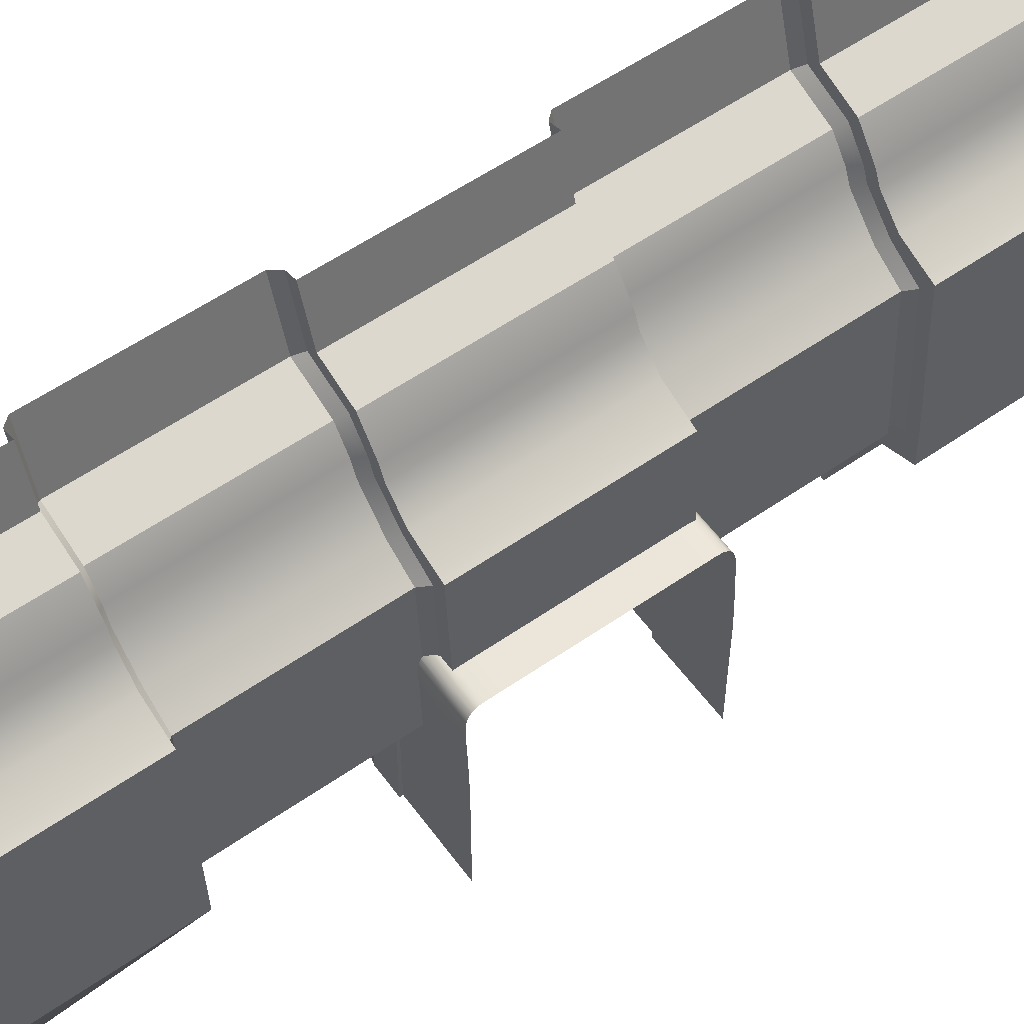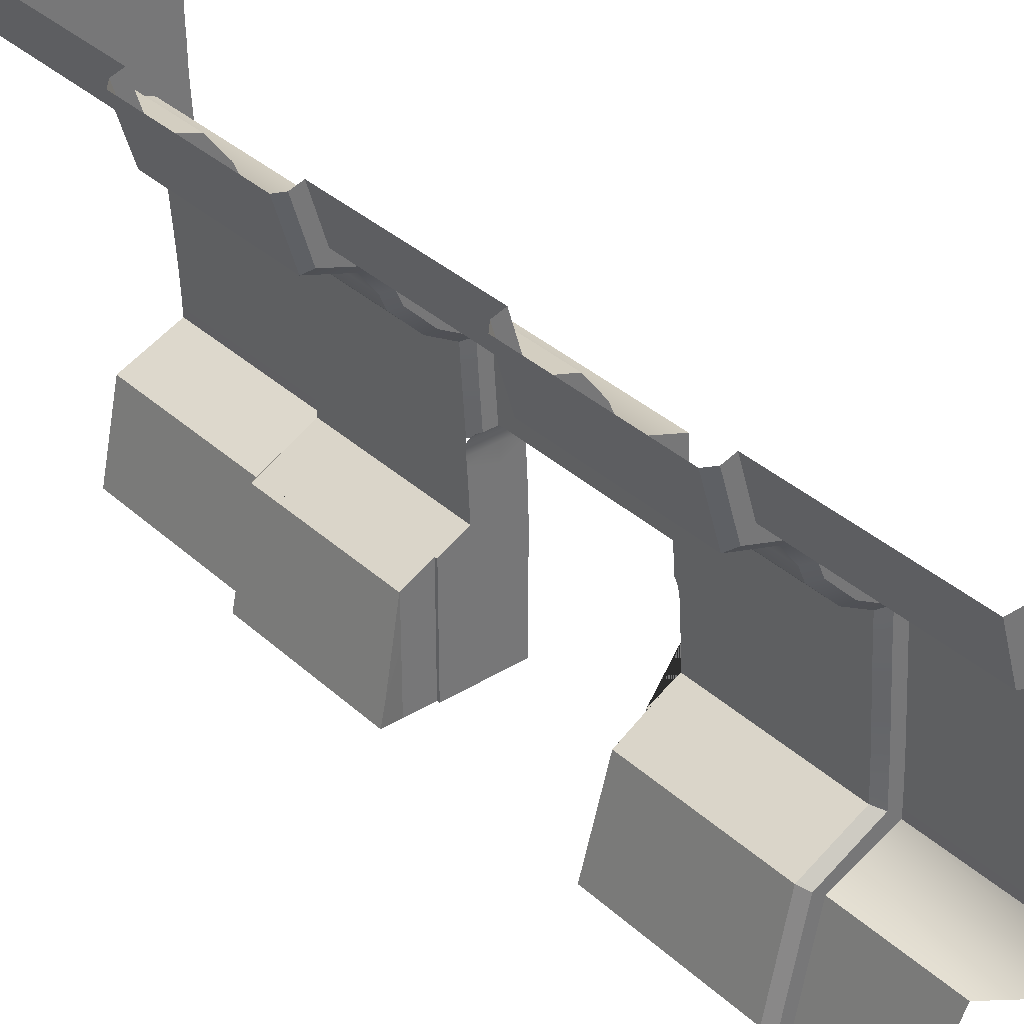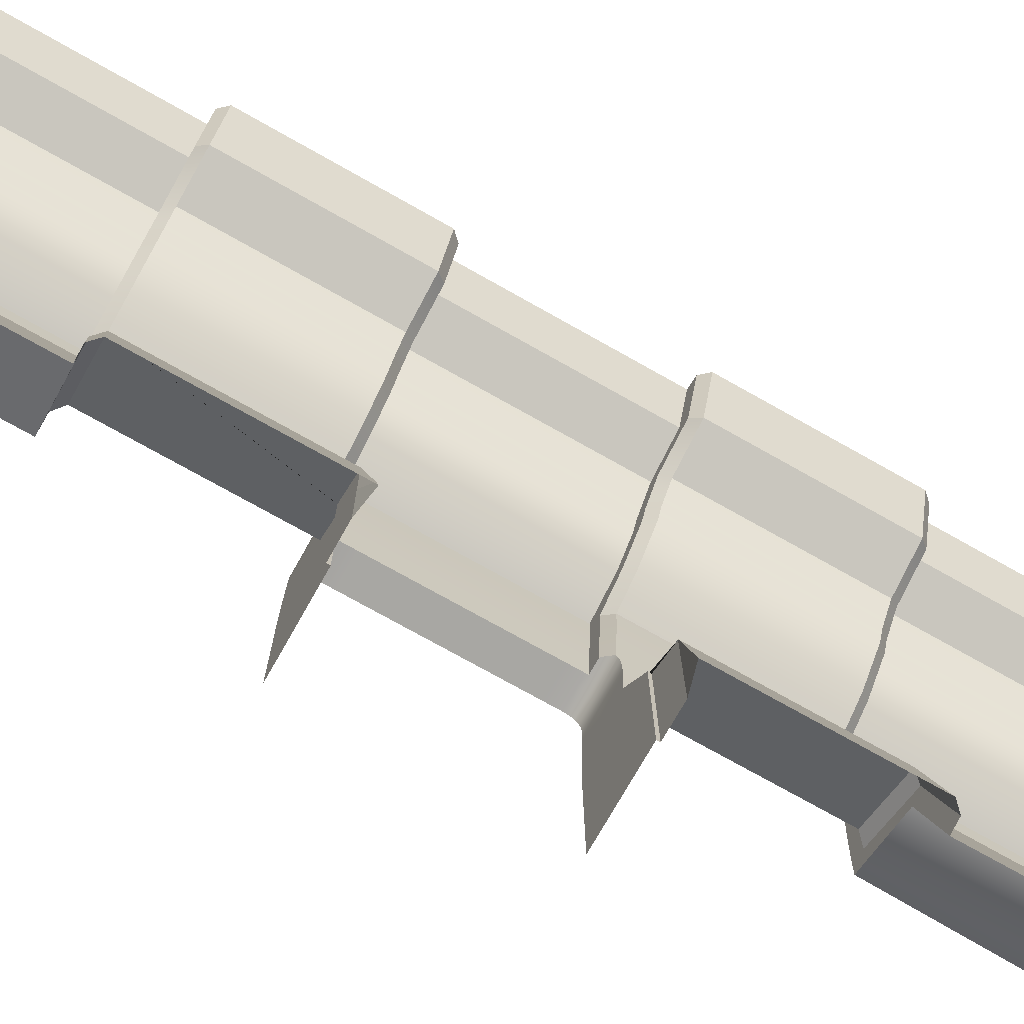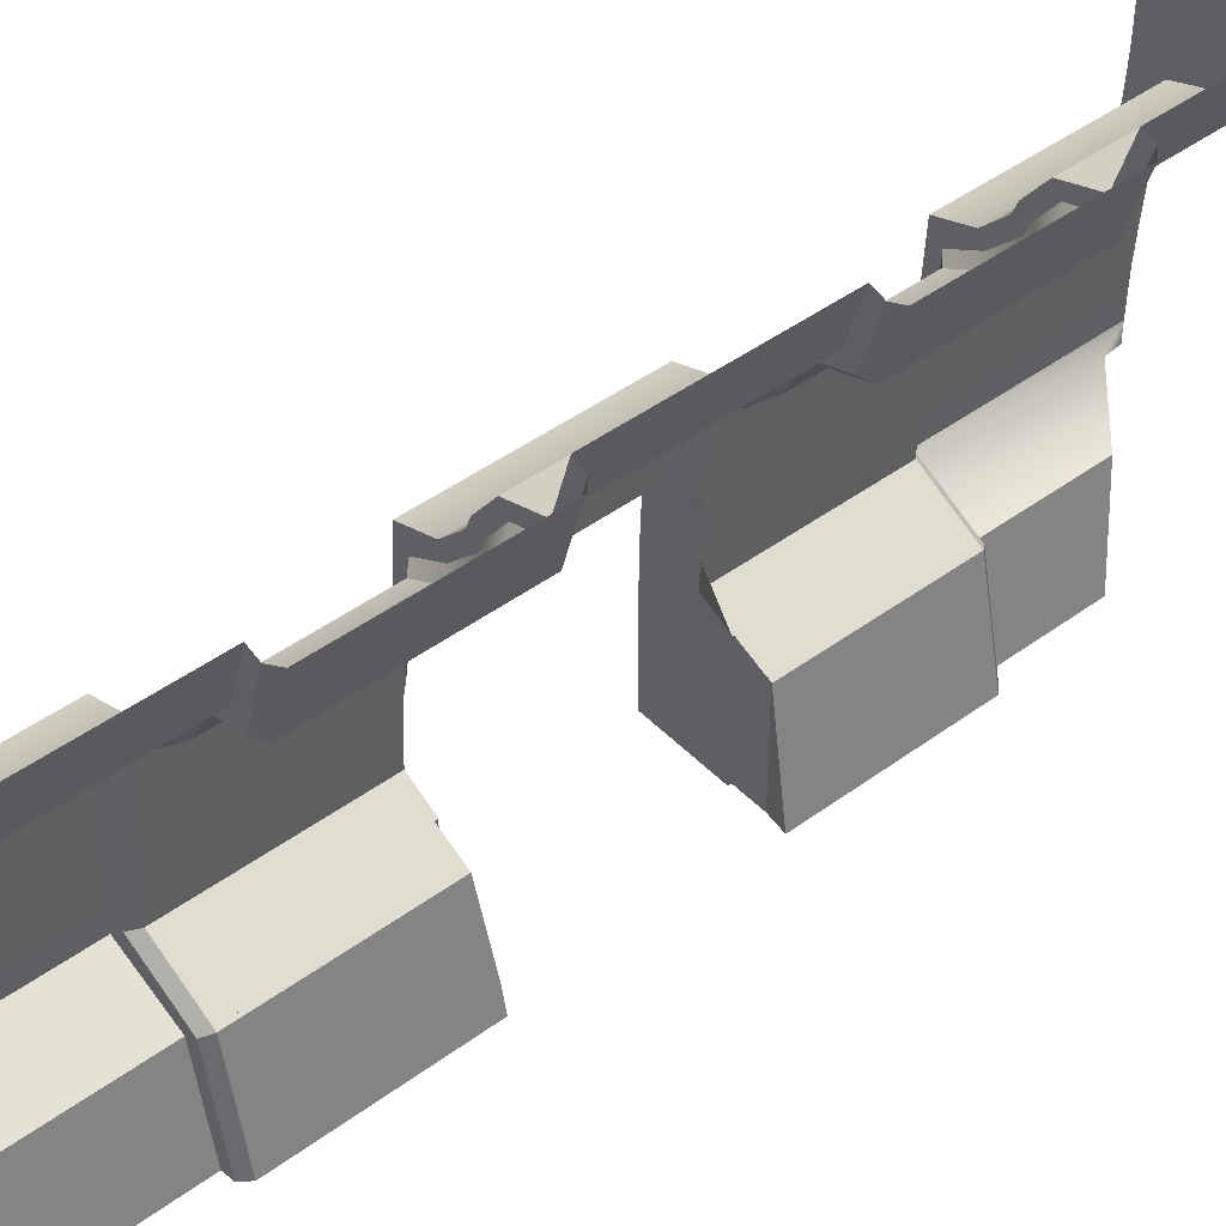
<metadata>
{"format":"obj","ext":"obj","renderer":"f3d","projection":"perspective","resolution":1024,"background":"white","views":[{"elev":57.0,"azim":-125.9,"up":"+Y"},{"elev":35.0,"azim":140.2,"up":"+Y"},{"elev":-74.4,"azim":60.6,"up":"+Y"},{"elev":44.9,"azim":49.5,"up":"+Y"}]}
</metadata>
<code>
v  2.559 7.367 1.528
v  2.301 6.504 1.528
v  2.301 6.504 -0
v  2.559 7.367 -0
v  2.301 6.504 -1.528
v  2.559 7.367 -1.528
v  2.764 7.305 1.528
v  2.474 6.336 1.528
v  1.657 6.285 1.528
v  1.657 6.285 -0
v  2.301 6.504 7.639
v  2.559 7.367 7.639
v  -0.2233 7.367 7.639
v  -0.2233 6.504 7.639
v  2.301 6.504 4.583
v  2.559 7.367 4.583
v  2.474 6.336 4.583
v  2.764 7.305 4.583
v  2.889 7.268 4.453
v  2.58 6.234 4.453
v  2.58 6.234 1.658
v  2.889 7.268 1.658
v  1.657 6.285 -1.528
v  2.474 6.336 -1.528
v  2.764 7.305 -1.528
v  1.788 6.104 1.528
v  1.307 5.823 1.528
v  1.307 5.823 -0
v  1.657 6.285 7.639
v  -0.2232 6.285 7.639
v  1.657 6.285 4.583
v  1.788 6.104 4.583
v  1.868 5.993 4.453
v  1.868 5.993 1.658
v  1.307 5.823 -1.528
v  1.788 6.104 -1.528
v  2.889 7.268 -1.658
v  2.58 6.234 -1.658
v  1.495 5.715 1.528
v  1.216 5.605 1.528
v  1.216 5.605 -0
v  2.58 6.234 -4.453
v  2.889 7.268 -4.453
v  2.474 6.336 -4.583
v  2.764 7.305 -4.583
v  2.301 6.504 -4.583
v  2.559 7.367 -4.583
v  2.301 6.504 -7.639
v  2.559 7.367 -7.639
v  -0.2233 6.504 -7.639
v  -0.2233 7.367 -7.639
v  1.307 5.823 7.639
v  -0.223 5.823 7.639
v  1.307 5.823 4.583
v  1.495 5.715 4.583
v  1.608 5.65 4.453
v  1.608 5.65 1.658
v  1.216 5.605 -1.528
v  1.495 5.715 -1.528
v  1.868 5.993 -1.658
v  1.398 5.484 1.528
v  0.8446 5.224 1.528
v  0.8446 5.224 -0
v  1.868 5.993 -4.453
v  1.788 6.104 -4.583
v  1.657 6.285 -4.583
v  1.657 6.285 -7.639
v  -0.2232 6.285 -7.639
v  1.216 5.605 7.639
v  -0.2302 5.605 7.639
v  1.216 5.605 4.583
v  1.398 5.484 4.583
v  1.509 5.411 4.453
v  1.509 5.411 1.658
v  0.8446 5.224 -1.528
v  1.398 5.484 -1.528
v  1.608 5.65 -1.658
v  0.9556 5.031 1.528
v  0.243 5.006 1.528
v  0.243 5.006 -0
v  1.608 5.65 -4.453
v  1.495 5.715 -4.583
v  1.307 5.823 -4.583
v  1.307 5.823 -7.639
v  -0.223 5.823 -7.639
v  0.8446 5.224 7.639
v  -0.2308 5.224 7.639
v  0.8446 5.224 4.583
v  0.9556 5.031 4.583
v  1.036 4.927 4.453
v  1.036 4.927 1.658
v  0.243 5.006 -1.528
v  0.9556 5.031 -1.528
v  1.509 5.411 -1.658
v  0.4446 4.738 1.528
v  0.2273 4.69 1.528
v  0.2273 4.69 -0
v  1.509 5.411 -4.453
v  1.398 5.484 -4.583
v  1.216 5.605 -4.583
v  1.216 5.605 -7.639
v  -0.2302 5.605 -7.639
v  0.243 5.006 7.639
v  -0.2366 5.006 7.639
v  0.243 5.006 4.583
v  0.4446 4.738 4.583
v  0.5706 4.66 4.453
v  0.5706 4.66 1.658
v  0.2273 4.69 -1.528
v  0.4446 4.738 -1.528
v  1.036 4.927 -1.658
v  0.2045 4.274 1.528
v  0.2045 4.274 -0
v  1.036 4.927 -4.453
v  0.9556 5.031 -4.583
v  0.8446 5.224 -4.583
v  0.8446 5.224 -7.639
v  -0.2308 5.224 -7.639
v  0.2273 4.69 7.639
v  -0.2523 4.69 7.639
v  0.2273 4.69 4.583
v  0.417 4.244 4.583
v  0.5468 4.235 4.453
v  0.5468 4.235 1.658
v  0.4169 4.242 1.528
v  0.2045 4.274 -1.528
v  0.5706 4.66 -1.658
v  0.1774 3.878 1.528
v  0.1774 3.878 -0
v  0.5706 4.66 -4.453
v  0.4446 4.738 -4.583
v  0.243 5.006 -4.583
v  0.243 5.006 -7.639
v  -0.2366 5.006 -7.639
v  0.2045 4.274 7.639
v  -0.275 4.274 7.639
v  0.2045 4.274 4.583
v  0.3893 3.843 4.583
v  0.5191 3.834 4.453
v  0.5191 3.834 1.658
v  0.3893 3.843 1.528
v  0.1774 3.878 -1.528
v  0.4169 4.242 -1.528
v  0.5468 4.235 -1.658
v  0.1513 3.501 1.528
v  0.1516 3.506 1.518
v  0.1524 3.517 1.437
v  0.1524 3.517 1.191
v  0.1524 3.517 -0
v  0.5468 4.235 -4.453
v  0.417 4.244 -4.583
v  0.2273 4.69 -4.583
v  0.2273 4.69 -7.639
v  -0.2523 4.69 -7.639
v  0.1774 3.878 7.639
v  -0.3022 3.878 7.639
v  0.1774 3.878 4.583
v  0.3604 3.425 4.583
v  0.4902 3.417 4.453
v  0.4902 3.417 1.658
v  0.4604 3.418 1.628
v  0.4559 3.429 1.623
v  0.4149 3.476 1.579
v  0.3656 3.501 1.528
v  0.1524 3.517 -1.242
v  0.1524 3.517 -1.488
v  0.152 3.511 -1.528
v  0.3893 3.843 -1.528
v  0.5191 3.834 -1.658
v  0.5191 3.834 -4.453
v  0.3893 3.843 -4.583
v  0.2045 4.274 -4.583
v  0.2045 4.274 -7.639
v  -0.275 4.274 -7.639
v  -0.331 3.461 7.639
v  0.1485 3.461 7.639
v  0.1485 3.461 4.583
v  0.333 3.03 4.583
v  0.4628 3.022 4.453
v  0.4628 3.022 1.682
v  0.4721 3.156 1.682
v  0.4804 3.275 1.674
v  0.4854 3.348 1.658
v  0.3663 3.511 -1.528
v  0.4072 3.506 -1.569
v  0.4658 3.476 -1.629
v  0.4922 3.446 -1.658
v  0.4911 3.429 -1.673
v  0.4902 3.417 -1.68
v  0.4902 3.417 -4.453
v  0.3604 3.425 -4.583
v  0.1774 3.878 -4.583
v  0.1774 3.878 -7.639
v  -0.3022 3.878 -7.639
v  -0.3588 3.063 7.639
v  0.1207 3.063 7.639
v  0.1207 3.063 4.583
v  0.3097 2.638 4.583
v  0.4397 2.632 4.453
v  0.4397 2.632 1.682
v  0.4541 2.874 1.682
v  0.4628 3.022 -4.453
v  0.4866 3.365 -1.705
v  0.4804 3.275 -1.725
v  0.4721 3.156 -1.732
v  0.4628 3.022 -1.732
v  0.333 3.03 -4.583
v  0.1485 3.461 -4.583
v  0.1485 3.461 -7.639
v  -0.331 3.461 -7.639
v  -0.3829 2.665 7.639
v  0.0967 2.665 7.639
v  0.0967 2.665 4.583
v  0.4231 2.236 4.453
v  0.2896 2.158 4.583
v  0.4231 2.236 1.682
v  0.4397 2.632 -4.453
v  0.4541 2.874 -1.732
v  0.4397 2.632 -1.732
v  0.3097 2.638 -4.583
v  0.1207 3.063 -4.583
v  0.1207 3.063 -7.639
v  -0.3587 3.063 -7.639
v  -0.4005 2.256 7.639
v  0.0791 2.256 7.639
v  0.0791 2.256 4.583
v  1.271 1.661 4.583
v  1.385 1.749 4.453
v  1.385 1.749 1.727
v  1.376 1.754 1.729
v  1.326 1.779 1.729
v  0.888 2.001 1.729
v  0.888 2.001 1.682
v  0.4231 2.236 -4.453
v  0.4231 2.236 -1.732
v  0.2896 2.158 -4.583
v  0.0967 2.665 -4.583
v  0.0967 2.665 -7.639
v  -0.4089 1.938 7.639
v  0.0707 1.938 7.639
v  0.0707 1.938 4.583
v  1.746 0.0769 4.453
v  1.619 0.0479 4.583
v  1.083 1.523 4.583
v  1.746 0.0769 1.658
v  1.665 0.4503 1.658
v  1.546 1.002 1.687
v  1.516 1.144 1.695
v  1.417 1.601 1.719
v  0.888 2.001 -1.732
v  0.888 2.001 -1.78
v  1.326 1.779 -1.78
v  1.376 1.754 -1.78
v  1.385 1.749 -1.778
v  1.385 1.749 -4.453
v  1.271 1.661 -4.583
v  0.0791 2.256 -4.583
v  0.0791 2.256 -7.652
v  -0.4092 1.523 7.639
v  1.083 1.523 7.639
v  1.41 0 4.583
v  1.746 0.0769 -4.453
v  1.619 0.0479 -4.583
v  1.083 1.523 -4.583
v  0.577 1.731 -4.583
v  0.0707 1.938 -4.583
v  -0.4092 0 7.639
v  1.41 0 7.639
v  1.41 0 -4.583
v  0.0958 1.628 -7.396
v  0.0707 1.938 -7.657
v  1.41 0 -6.264
v  1.083 1.523 -6.512
v  1.376 1.194 -1.78
v  1.376 1.587 -1.78
v  0.888 1.587 -1.78
v  0.888 1.194 -1.78
v  0.888 1.002 -1.78
v  1.376 1.002 -1.78
v  0.888 1.587 -1.732
v  0.888 1.194 -1.732
v  0.888 1.779 -1.78
v  1.376 0 -1.78
v  0.888 0 -1.78
v  0.888 1.002 -1.732
v  0.888 1.779 -1.732
v  0.005 1.587 -1.732
v  0.005 1.194 -1.732
v  0.888 0 -1.732
v  0.005 1.002 -1.732
v  0.005 1.779 -1.732
v  -0.4092 1.523 -1.732
v  -0.4092 1.194 -1.732
v  -0.4092 1.587 -1.732
v  0.005 0 -1.732
v  -0.4092 1.002 -1.732
v  0.005 2.874 -1.732
v  -0.409 1.779 -1.732
v  -0.4092 0 -1.732
v  -0.4089 1.938 -1.732
v  -0.3702 2.874 -1.732
v  -0.3829 2.665 -1.732
v  -0.4005 2.256 -1.732
v  0.005 3.156 -1.732
v  -0.3588 3.063 -1.732
v  -0.3524 3.156 -1.732
v  0.005 3.275 -1.725
v  -0.344 3.275 -1.725
v  0.005 3.365 -1.705
v  -0.3378 3.365 -1.705
v  0.005 3.429 -1.673
v  -0.3332 3.429 -1.673
v  0.005 3.476 -1.629
v  -0.331 3.461 -1.644
v  -0.33 3.476 -1.629
v  0.005 3.506 -1.569
v  -0.3279 3.506 -1.569
v  0.005 3.517 -1.488
v  -0.3275 3.511 -1.528
v  -0.3272 3.517 -1.488
v  0.005 3.517 -1.242
v  -0.3272 3.517 -1.242
v  0.005 3.517 1.191
v  -0.3272 3.517 -0
v  -0.3272 3.517 1.191
v  0.005 3.517 1.437
v  -0.3272 3.517 1.437
v  0.005 3.506 1.518
v  -0.3279 3.506 1.518
v  0.005 3.476 1.579
v  -0.3282 3.501 1.528
v  -0.33 3.476 1.579
v  0.005 3.429 1.623
v  -0.331 3.461 1.593
v  -0.3332 3.429 1.623
v  0.4829 3.365 1.654
v  0.005 3.365 1.654
v  -0.3378 3.365 1.654
v  0.005 3.275 1.674
v  -0.344 3.275 1.674
v  0.005 3.156 1.682
v  -0.3524 3.156 1.682
v  0.005 2.874 1.682
v  -0.3588 3.063 1.682
v  -0.3702 2.874 1.682
v  0.005 1.779 1.682
v  0.888 1.779 1.682
v  -0.3829 2.665 1.682
v  -0.409 1.779 1.682
v  -0.4089 1.938 1.682
v  -0.4005 2.256 1.682
v  0.005 1.587 1.682
v  0.888 1.587 1.682
v  0.888 1.779 1.729
v  -0.4092 1.587 1.682
v  0.005 1.194 1.682
v  0.888 1.194 1.682
v  0.888 1.587 1.729
v  -0.4092 1.523 1.682
v  -0.4092 1.194 1.682
v  0.005 1.002 1.682
v  0.888 1.002 1.682
v  0.888 1.194 1.729
v  1.376 1.587 1.729
v  -0.4092 1.002 1.682
v  0.005 0 1.682
v  0.888 0 1.682
v  0.888 1.002 1.729
v  1.376 1.194 1.729
v  -0.4092 0 1.682
v  0.888 0 1.729
v  1.376 1.002 1.729
v  1.376 0 1.729
v  1.417 1.601 -1.77
v  1.516 1.144 -1.746
v  1.546 1.002 -1.738
v  1.746 0.0769 -1.689
v  -0.3999 2.256 -7.652
v  -0.3821 2.665 -7.639
v  -0.409 1.938 -7.657
v  0.0707 1.621 -7.657
v  -0.3871 1.547 -7.657
o Box997
g Box997
f 1 2 3 4
f 3 5 6 4
f 2 1 7 8
f 2 9 10 3
f 11 12 13 14
f 12 11 15 16
f 15 17 18 16
f 19 18 17 20
f 19 20 21 22
f 22 21 8 7
f 10 23 5 3
f 5 24 25 6
f 2 8 26 9
f 9 27 28 10
f 29 11 14 30
f 11 29 31 15
f 15 31 32 17
f 33 20 17 32
f 20 33 34 21
f 34 26 8 21
f 28 35 23 10
f 36 24 5 23
f 37 25 24 38
f 27 9 26 39
f 27 40 41 28
f 38 42 43 37
f 44 45 43 42
f 45 44 46 47
f 46 48 49 47
f 48 50 51 49
f 52 29 30 53
f 29 52 54 31
f 54 55 32 31
f 33 32 55 56
f 33 56 57 34
f 34 57 39 26
f 41 58 35 28
f 35 59 36 23
f 24 36 60 38
f 40 27 39 61
f 40 62 63 41
f 60 64 42 38
f 64 65 44 42
f 46 44 65 66
f 66 67 48 46
f 67 68 50 48
f 69 52 53 70
f 52 69 71 54
f 71 72 55 54
f 56 55 72 73
f 56 73 74 57
f 57 74 61 39
f 63 75 58 41
f 58 76 59 35
f 60 36 59 77
f 62 40 61 78
f 62 79 80 63
f 77 81 64 60
f 82 65 64 81
f 65 82 83 66
f 83 84 67 66
f 84 85 68 67
f 86 69 70 87
f 69 86 88 71
f 88 89 72 71
f 90 73 72 89
f 73 90 91 74
f 91 78 61 74
f 80 92 75 63
f 75 93 76 58
f 77 59 76 94
f 62 78 95 79
f 79 96 97 80
f 94 98 81 77
f 99 82 81 98
f 82 99 100 83
f 100 101 84 83
f 101 102 85 84
f 103 86 87 104
f 86 103 105 88
f 88 105 106 89
f 107 90 89 106
f 90 107 108 91
f 108 95 78 91
f 97 109 92 80
f 110 93 75 92
f 76 93 111 94
f 96 79 95
f 96 112 113 97
f 111 114 98 94
f 114 115 99 98
f 99 115 116 100
f 116 117 101 100
f 117 118 102 101
f 119 103 104 120
f 103 119 121 105
f 105 121 106
f 107 106 122 123
f 107 123 124 108
f 108 124 125 95
f 113 126 109 97
f 109 110 92
f 93 110 127 111
f 96 95 125 112
f 112 128 129 113
f 127 130 114 111
f 130 131 115 114
f 116 115 131 132
f 132 133 117 116
f 133 134 118 117
f 135 119 120 136
f 119 135 137 121
f 121 137 122 106
f 123 122 138 139
f 123 139 140 124
f 140 141 125 124
f 129 142 126 113
f 143 110 109 126
f 127 110 143 144
f 128 112 125 141
f 128 145 146 147 148 149 129
f 144 150 130 127
f 151 131 130 150
f 132 131 152
f 152 153 133 132
f 153 154 134 133
f 155 135 136 156
f 135 155 157 137
f 157 138 122 137
f 139 138 158 159
f 139 159 160 140
f 140 160 161 162 163 164 141
f 142 129 149 165 166 167
f 142 168 143 126
f 143 168 169 144
f 145 128 141 164
f 169 170 150 144
f 171 151 150 170
f 152 131 151 172
f 172 173 153 152
f 173 174 154 153
f 156 175 176 155
f 155 176 177 157
f 177 158 138 157
f 159 158 178 179
f 179 180 181 182 183 160 159
f 168 142 167 184
f 169 168 184 185 186 187
f 188 189 190 170 169 187
f 191 171 170 190
f 151 171 192 172
f 192 193 173 172
f 193 194 174 173
f 175 195 196 176
f 176 196 197 177
f 197 178 158 177
f 179 178 198 199
f 179 199 200 201 180
f 202 190 189 203 204 205 206
f 207 191 190 202
f 171 191 208 192
f 208 209 193 192
f 194 193 209 210
f 195 211 212 196
f 196 212 213 197
f 213 198 178 197
f 214 199 198 215
f 199 214 216 200
f 217 202 206 218 219
f 220 207 202 217
f 191 207 221 208
f 221 222 209 208
f 210 209 222 223
f 211 224 225 212
f 212 225 226 213
f 226 215 198 213
f 214 215 227 228
f 228 229 230 231 232 233 216 214
f 234 217 219 235
f 234 236 220 217
f 207 220 237 221
f 237 238 222 221
f 224 239 240 225
f 225 240 241 226
f 226 241 215
f 242 228 227 243
f 244 227 215 241
f 245 246 247 248 249 229 228 242
f 235 250 251 252 253 254 255 234
f 256 236 234 255
f 220 236 257 237
f 257 258 238 237
f 259 260 240 239
f 240 260 244 241
f 244 261 243 227
f 262 263 256 255
f 236 256 264 265 266
f 257 236 266
f 267 268 260 259
f 260 268 261 244
f 264 256 263 269
f 266 265 270 271
f 264 269 272 273
f 274 275 276 277
f 277 278 279 274
f 280 281 277 276
f 252 282 276 275 253
f 283 279 278 284
f 281 285 278 277
f 286 280 276 282
f 287 288 281 280
f 252 251 282
f 284 278 285 289
f 288 290 285 281
f 250 286 282 251
f 291 287 280 286
f 292 293 288 287 294
f 289 285 290 295
f 296 290 288 293
f 219 218 297 291 286 250 235
f 294 287 291 298
f 299 295 290 296
f 300 298 291 297 301 302 303
f 206 205 304 297 218
f 305 301 297 304 306
f 205 204 307 304
f 308 306 304 307
f 204 203 309 307
f 310 308 307 309
f 189 188 311 309 203
f 312 310 309 311
f 186 313 311 188 187
f 314 312 311 313 315
f 185 316 313 186
f 317 315 313 316
f 167 166 318 316 185 184
f 319 317 316 318 320
f 165 321 318 166
f 320 318 321 322
f 149 148 323 321 165
f 324 322 321 323 325
f 147 326 323 148
f 325 323 326 327
f 146 328 326 147
f 327 326 328 329
f 145 164 163 330 328 146
f 331 329 328 330 332
f 163 162 333 330
f 334 332 330 333 335
f 161 336 337 333 162
f 335 333 337 338
f 182 339 337 336 183
f 338 337 339 340
f 181 341 339 182
f 340 339 341 342
f 180 201 343 341 181
f 344 342 341 343 345
f 346 343 201 200 216 233 347
f 348 345 343 346 349 350 351
f 352 346 347 353
f 232 354 347 233
f 349 346 352 355
f 356 352 353 357
f 353 347 354 358
f 232 231 354
f 359 355 352 356 360
f 361 356 357 362
f 357 353 358 363
f 230 364 358 354 231
f 360 356 361 365
f 366 361 362 367
f 362 357 363 368
f 364 369 363 358
f 370 365 361 366
f 367 362 368 371
f 369 372 368 363
f 371 368 372 373
f 262 255 254 374 375 376 377
f 374 254 253 275
f 374 275 274 375
f 375 274 279 376
f 377 376 279 283
f 249 364 230 229
f 369 364 249 248
f 248 247 372 369
f 246 245 373 372
f 246 372 247
f 265 264 273 270
f 378 379 238 258
f 380 378 258 271
f 381 271 270
f 381 382 380 271
f 238 379 223 222
f 266 271 258 257

</code>
